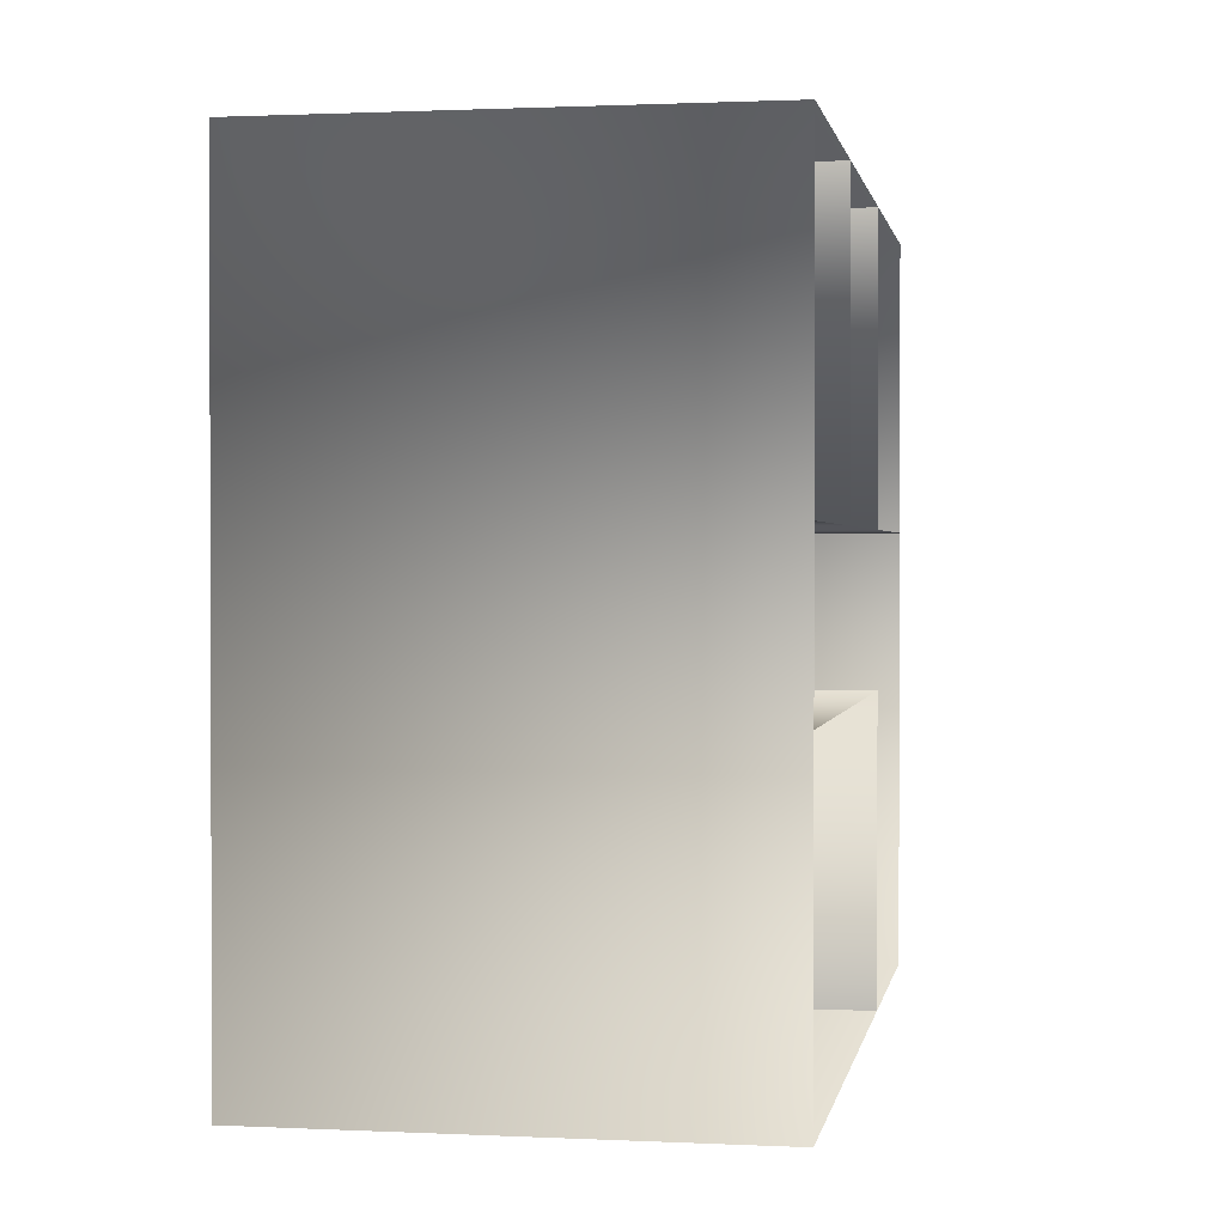
<metadata>
{"format":"obj","ext":"obj","renderer":"f3d","projection":"perspective","resolution":1024,"background":"white","views":[{"elev":1.1,"azim":-80.1,"up":"+Y"}]}
</metadata>
<code>
v 0.025 0.025 0.025
v 0.7375 0.025 0.025
v 0.7375 0.025 0.3417
v 0.975 0.025 0.025
v 0.975 0.8167 0.025
v 0.975 0.8167 0.5
v 0.025 0.8167 0.025
v 0.025 0.8167 0.5
v 0.6583 0.8167 0.025
v 0.6583 0.5 0.025
v 0.6583 0.5 0.5
v 0.3417 0.8167 0.025
v 0.3417 0.5 0.025
v 0.3417 0.5 0.5
v 0.025 0.3417 0.025
v 0.6583 0.3417 0.025
v 0.6583 0.3417 0.5
v 0.025 0.5 0.025
v 0.1042 0.5 0.025
v 0.1042 0.5 0.3417
v 0.4208 0.5 0.025
v 0.4208 0.5 0.3417
v 0.7375 0.5 0.025
v 0.7375 0.5 0.3417
v 0.6583 0.025 0.025
v 0.6583 0.1042 0.025
v 0.6583 0.1042 0.3417
v 0.8958 0.025 0.3417
v 0.8958 0.025 0.025
v 0.975 0.025 0.5
v 0.025 0.025 0.5
v 0.6583 0.8167 0.5
v 0.3417 0.8167 0.5
v 0.025 0.3417 0.5
v 0.2625 0.5 0.3417
v 0.2625 0.5 0.025
v 0.025 0.5 0.5
v 0.5792 0.5 0.3417
v 0.5792 0.5 0.025
v 0.8958 0.5 0.3417
v 0.8958 0.5 0.025
v 0.975 0.5 0.025
v 0.975 0.5 0.5
v 0.6583 0.2625 0.3417
v 0.6583 0.2625 0.025
v 0.6583 0.025 0.5
v 0.3812 0.025 0.025
v 0.7375 0.025 0.1833
v 0.3812 0.025 0.1833
v 0.975 0.4208 0.025
v 0.975 0.8167 0.2625
v 0.975 0.4208 0.2625
v 0.5 0.8167 0.025
v 0.025 0.8167 0.2625
v 0.5 0.8167 0.2625
v 0.025 0.4208 0.025
v 0.025 0.4208 0.2625
v 0.6583 0.6583 0.025
v 0.6583 0.5 0.2625
v 0.6583 0.6583 0.2625
v 0.3417 0.6583 0.025
v 0.3417 0.5 0.2625
v 0.3417 0.6583 0.2625
v 0.3417 0.3417 0.025
v 0.6583 0.3417 0.2625
v 0.3417 0.3417 0.2625
v 0.06458 0.5 0.025
v 0.1042 0.5 0.1833
v 0.06458 0.5 0.1833
v 0.3812 0.5 0.025
v 0.4208 0.5 0.1833
v 0.3812 0.5 0.1833
v 0.6979 0.5 0.025
v 0.7375 0.5 0.1833
v 0.6979 0.5 0.1833
v 0.6583 0.06458 0.025
v 0.6583 0.1042 0.1833
v 0.6583 0.06458 0.1833
v 0.5 0.025 0.025
v 0.5 0.4208 0.025
v 0.8167 0.025 0.3417
v 0.4604 0.025 0.1833
v 0.8958 0.025 0.1833
v 0.4604 0.025 0.025
v 0.9354 0.025 0.025
v 0.975 0.025 0.2625
v 0.5 0.025 0.2625
v 0.5 0.025 0.5
v 0.025 0.025 0.2625
v 0.975 0.4208 0.5
v 0.5 0.8167 0.5
v 0.025 0.4208 0.5
v 0.6583 0.6583 0.5
v 0.6583 0.8167 0.2625
v 0.3417 0.6583 0.5
v 0.3417 0.8167 0.2625
v 0.3417 0.3417 0.5
v 0.025 0.3417 0.2625
v 0.1833 0.5 0.3417
v 0.1437 0.5 0.1833
v 0.2625 0.5 0.1833
v 0.1437 0.5 0.025
v 0.3021 0.5 0.025
v 0.1833 0.5 0.025
v 0.1833 0.5 0.2625
v 0.1833 0.5 0.5
v 0.025 0.5 0.2625
v 0.5 0.5 0.3417
v 0.4604 0.5 0.1833
v 0.5792 0.5 0.1833
v 0.4604 0.5 0.025
v 0.6188 0.5 0.025
v 0.5 0.5 0.025
v 0.5 0.5 0.2625
v 0.5 0.5 0.5
v 0.8167 0.5 0.3417
v 0.7771 0.5 0.1833
v 0.8958 0.5 0.1833
v 0.7771 0.5 0.025
v 0.9354 0.5 0.025
v 0.8167 0.5 0.025
v 0.975 0.5 0.2625
v 0.8167 0.5 0.2625
v 0.8167 0.5 0.5
v 0.6583 0.1833 0.3417
v 0.6583 0.1437 0.1833
v 0.6583 0.2625 0.1833
v 0.6583 0.1437 0.025
v 0.6583 0.3021 0.025
v 0.6583 0.1833 0.025
v 0.6583 0.1833 0.2625
v 0.6583 0.1833 0.5
v 0.6583 0.025 0.2625
v 0.2031 0.025 0.025
v 0.3812 0.025 0.1042
v 0.2031 0.025 0.1042
v 0.5594 0.025 0.025
v 0.7375 0.025 0.1042
v 0.5594 0.025 0.1042
v 0.7375 0.025 0.2625
v 0.5594 0.025 0.2625
v 0.5594 0.025 0.1833
v 0.975 0.2229 0.025
v 0.975 0.4208 0.1437
v 0.975 0.2229 0.1437
v 0.975 0.6188 0.025
v 0.975 0.8167 0.1437
v 0.975 0.6188 0.1437
v 0.975 0.8167 0.3812
v 0.975 0.6188 0.3812
v 0.975 0.6188 0.2625
v 0.7375 0.8167 0.025
v 0.5 0.8167 0.1437
v 0.7375 0.8167 0.1437
v 0.2625 0.8167 0.025
v 0.025 0.8167 0.1437
v 0.2625 0.8167 0.1437
v 0.025 0.8167 0.3812
v 0.2625 0.8167 0.3812
v 0.2625 0.8167 0.2625
v 0.025 0.2229 0.025
v 0.025 0.4208 0.1437
v 0.025 0.2229 0.1437
v 0.025 0.6188 0.025
v 0.025 0.6188 0.1437
v 0.025 0.6188 0.3812
v 0.025 0.6188 0.2625
v 0.6583 0.7375 0.025
v 0.6583 0.6583 0.1437
v 0.6583 0.7375 0.1437
v 0.6583 0.5792 0.025
v 0.6583 0.5 0.1437
v 0.6583 0.5792 0.1437
v 0.6583 0.5 0.3812
v 0.6583 0.5792 0.3812
v 0.6583 0.5792 0.2625
v 0.3417 0.7375 0.025
v 0.3417 0.6583 0.1437
v 0.3417 0.7375 0.1437
v 0.3417 0.5792 0.025
v 0.3417 0.5 0.1437
v 0.3417 0.5792 0.1437
v 0.3417 0.5 0.3812
v 0.3417 0.5792 0.3812
v 0.3417 0.5792 0.2625
v 0.1833 0.3417 0.025
v 0.3417 0.3417 0.1437
v 0.1833 0.3417 0.1437
v 0.5 0.3417 0.025
v 0.6583 0.3417 0.1437
v 0.5 0.3417 0.1437
v 0.6583 0.3417 0.3812
v 0.5 0.3417 0.3812
v 0.5 0.3417 0.2625
v 0.04479 0.5 0.025
v 0.06458 0.5 0.1042
v 0.04479 0.5 0.1042
v 0.08438 0.5 0.025
v 0.1042 0.5 0.1042
v 0.08438 0.5 0.1042
v 0.1042 0.5 0.2625
v 0.08438 0.5 0.2625
v 0.08438 0.5 0.1833
v 0.3615 0.5 0.025
v 0.3812 0.5 0.1042
v 0.3615 0.5 0.1042
v 0.401 0.5 0.025
v 0.4208 0.5 0.1042
v 0.401 0.5 0.1042
v 0.4208 0.5 0.2625
v 0.401 0.5 0.2625
v 0.401 0.5 0.1833
v 0.6781 0.5 0.025
v 0.6979 0.5 0.1042
v 0.6781 0.5 0.1042
v 0.7177 0.5 0.025
v 0.7375 0.5 0.1042
v 0.7177 0.5 0.1042
v 0.7375 0.5 0.2625
v 0.7177 0.5 0.2625
v 0.7177 0.5 0.1833
v 0.6583 0.04479 0.025
v 0.6583 0.06458 0.1042
v 0.6583 0.04479 0.1042
v 0.6583 0.08438 0.025
v 0.6583 0.1042 0.1042
v 0.6583 0.08438 0.1042
v 0.6583 0.1042 0.2625
v 0.6583 0.08438 0.2625
v 0.6583 0.08438 0.1833
v 0.2625 0.025 0.025
v 0.5 0.2229 0.025
v 0.2625 0.2229 0.025
v 0.7375 0.025 0.025
v 0.7375 0.2229 0.025
v 0.7375 0.6188 0.025
v 0.7375 0.4208 0.025
v 0.4208 0.025 0.1833
v 0.2427 0.025 0.1042
v 0.7771 0.025 0.3417
v 0.599 0.025 0.2625
v 0.8562 0.025 0.3417
v 0.6781 0.025 0.2625
v 0.6385 0.025 0.2625
v 0.4604 0.025 0.1042
v 0.2427 0.025 0.025
v 0.8958 0.025 0.2625
v 0.6781 0.025 0.1833
v 0.8958 0.025 0.1042
v 0.6781 0.025 0.025
v 0.6781 0.025 0.1042
v 0.4802 0.025 0.025
v 0.9156 0.025 0.025
v 0.6979 0.025 0.025
v 0.9552 0.025 0.025
v 0.7177 0.025 0.025
v 0.5 0.025 0.1437
v 0.2625 0.025 0.1437
v 0.975 0.025 0.1437
v 0.7375 0.025 0.1437
v 0.975 0.025 0.3812
v 0.7375 0.025 0.3812
v 0.7375 0.025 0.2625
v 0.2625 0.025 0.2625
v 0.025 0.025 0.1437
v 0.7375 0.025 0.5
v 0.5 0.025 0.3812
v 0.2625 0.025 0.5
v 0.025 0.025 0.3812
v 0.2625 0.025 0.3812
v 0.975 0.2229 0.2625
v 0.975 0.6188 0.5
v 0.975 0.4208 0.3812
v 0.975 0.2229 0.5
v 0.975 0.2229 0.3812
v 0.7375 0.8167 0.2625
v 0.2625 0.8167 0.5
v 0.5 0.8167 0.3812
v 0.7375 0.8167 0.5
v 0.7375 0.8167 0.3812
v 0.025 0.2229 0.2625
v 0.025 0.6188 0.5
v 0.025 0.4208 0.3812
v 0.025 0.2229 0.5
v 0.025 0.2229 0.3812
v 0.6583 0.7375 0.2625
v 0.6583 0.8167 0.1437
v 0.6583 0.5792 0.5
v 0.6583 0.6583 0.3812
v 0.6583 0.7375 0.5
v 0.6583 0.8167 0.3812
v 0.6583 0.7375 0.3812
v 0.3417 0.7375 0.2625
v 0.3417 0.8167 0.1437
v 0.3417 0.5792 0.5
v 0.3417 0.6583 0.3812
v 0.3417 0.7375 0.5
v 0.3417 0.8167 0.3812
v 0.3417 0.7375 0.3812
v 0.1833 0.3417 0.2625
v 0.025 0.3417 0.1437
v 0.5 0.3417 0.5
v 0.3417 0.3417 0.3812
v 0.1833 0.3417 0.5
v 0.025 0.3417 0.3812
v 0.1833 0.3417 0.3812
v 0.1042 0.5 0.1833
v 0.08438 0.5 0.1042
v 0.1437 0.5 0.3417
v 0.124 0.5 0.2625
v 0.2229 0.5 0.3417
v 0.2031 0.5 0.2625
v 0.1635 0.5 0.2625
v 0.1437 0.5 0.1042
v 0.08438 0.5 0.025
v 0.2625 0.5 0.2625
v 0.2031 0.5 0.1833
v 0.2625 0.5 0.1042
v 0.2031 0.5 0.025
v 0.2031 0.5 0.1042
v 0.1635 0.5 0.025
v 0.1042 0.5 0.025
v 0.2823 0.5 0.025
v 0.2229 0.5 0.025
v 0.3219 0.5 0.025
v 0.2625 0.5 0.025
v 0.2427 0.5 0.025
v 0.1833 0.5 0.1437
v 0.1042 0.5 0.1437
v 0.2625 0.5 0.1437
v 0.2625 0.5 0.3812
v 0.2625 0.5 0.2625
v 0.1042 0.5 0.2625
v 0.025 0.5 0.1437
v 0.2625 0.5 0.5
v 0.1833 0.5 0.3812
v 0.1042 0.5 0.5
v 0.025 0.5 0.3812
v 0.1042 0.5 0.3812
v 0.4208 0.5 0.1833
v 0.401 0.5 0.1042
v 0.4604 0.5 0.3417
v 0.4406 0.5 0.2625
v 0.5396 0.5 0.3417
v 0.5198 0.5 0.2625
v 0.4802 0.5 0.2625
v 0.4604 0.5 0.1042
v 0.401 0.5 0.025
v 0.5792 0.5 0.2625
v 0.5198 0.5 0.1833
v 0.5792 0.5 0.1042
v 0.5198 0.5 0.025
v 0.5198 0.5 0.1042
v 0.4802 0.5 0.025
v 0.4208 0.5 0.025
v 0.599 0.5 0.025
v 0.5396 0.5 0.025
v 0.6385 0.5 0.025
v 0.5792 0.5 0.025
v 0.5594 0.5 0.025
v 0.5 0.5 0.1437
v 0.4208 0.5 0.1437
v 0.5792 0.5 0.1437
v 0.5792 0.5 0.3812
v 0.5792 0.5 0.2625
v 0.4208 0.5 0.2625
v 0.5792 0.5 0.5
v 0.5 0.5 0.3812
v 0.4208 0.5 0.5
v 0.4208 0.5 0.3812
v 0.7375 0.5 0.1833
v 0.7177 0.5 0.1042
v 0.7771 0.5 0.3417
v 0.7573 0.5 0.2625
v 0.8562 0.5 0.3417
v 0.8365 0.5 0.2625
v 0.7969 0.5 0.2625
v 0.7771 0.5 0.1042
v 0.7177 0.5 0.025
v 0.8958 0.5 0.2625
v 0.8365 0.5 0.1833
v 0.8958 0.5 0.1042
v 0.8365 0.5 0.025
v 0.8365 0.5 0.1042
v 0.7969 0.5 0.025
v 0.7375 0.5 0.025
v 0.9156 0.5 0.025
v 0.8562 0.5 0.025
v 0.9552 0.5 0.025
v 0.8958 0.5 0.025
v 0.876 0.5 0.025
v 0.8167 0.5 0.1437
v 0.7375 0.5 0.1437
v 0.975 0.5 0.1437
v 0.8958 0.5 0.1437
v 0.975 0.5 0.3812
v 0.8958 0.5 0.3812
v 0.8958 0.5 0.2625
v 0.7375 0.5 0.2625
v 0.8958 0.5 0.5
v 0.8167 0.5 0.3812
v 0.7375 0.5 0.5
v 0.7375 0.5 0.3812
v 0.6583 0.1042 0.1833
v 0.6583 0.08438 0.1042
v 0.6583 0.1437 0.3417
v 0.6583 0.124 0.2625
v 0.6583 0.2229 0.3417
v 0.6583 0.2031 0.2625
v 0.6583 0.1635 0.2625
v 0.6583 0.1437 0.1042
v 0.6583 0.08438 0.025
v 0.6583 0.2625 0.2625
v 0.6583 0.2031 0.1833
v 0.6583 0.2625 0.1042
v 0.6583 0.2031 0.025
v 0.6583 0.2031 0.1042
v 0.6583 0.1635 0.025
v 0.6583 0.1042 0.025
v 0.6583 0.2823 0.025
v 0.6583 0.2229 0.025
v 0.6583 0.3219 0.025
v 0.6583 0.2625 0.025
v 0.6583 0.2427 0.025
v 0.6583 0.1833 0.1437
v 0.6583 0.1042 0.1437
v 0.6583 0.2625 0.1437
v 0.6583 0.2625 0.3812
v 0.6583 0.2625 0.2625
v 0.6583 0.1042 0.2625
v 0.6583 0.025 0.1437
v 0.6583 0.2625 0.5
v 0.6583 0.1833 0.3812
v 0.6583 0.1042 0.5
v 0.6583 0.025 0.3812
v 0.6583 0.1042 0.3812
v 0.2625 0.4208 0.025
v 0.5 0.6188 0.025
v 0.2625 0.6188 0.025
f 1 134 136
f 134 47 135
f 135 49 136
f 134 135 136
f 47 137 139
f 137 2 138
f 138 48 139
f 137 138 139
f 48 140 142
f 140 3 141
f 141 49 142
f 140 141 142
f 47 139 135
f 139 48 142
f 142 49 135
f 139 142 135
f 4 143 145
f 143 50 144
f 144 52 145
f 143 144 145
f 50 146 148
f 146 5 147
f 147 51 148
f 146 147 148
f 51 149 151
f 149 6 150
f 150 52 151
f 149 150 151
f 50 148 144
f 148 51 151
f 151 52 144
f 148 151 144
f 5 152 154
f 152 53 153
f 153 55 154
f 152 153 154
f 53 155 157
f 155 7 156
f 156 54 157
f 155 156 157
f 54 158 160
f 158 8 159
f 159 55 160
f 158 159 160
f 53 157 153
f 157 54 160
f 160 55 153
f 157 160 153
f 1 161 163
f 161 56 162
f 162 57 163
f 161 162 163
f 56 164 165
f 164 7 156
f 156 54 165
f 164 156 165
f 54 158 167
f 158 8 166
f 166 57 167
f 158 166 167
f 56 165 162
f 165 54 167
f 167 57 162
f 165 167 162
f 9 168 170
f 168 58 169
f 169 60 170
f 168 169 170
f 58 171 173
f 171 10 172
f 172 59 173
f 171 172 173
f 59 174 176
f 174 11 175
f 175 60 176
f 174 175 176
f 58 173 169
f 173 59 176
f 176 60 169
f 173 176 169
f 12 177 179
f 177 61 178
f 178 63 179
f 177 178 179
f 61 180 182
f 180 13 181
f 181 62 182
f 180 181 182
f 62 183 185
f 183 14 184
f 184 63 185
f 183 184 185
f 61 182 178
f 182 62 185
f 185 63 178
f 182 185 178
f 15 186 188
f 186 64 187
f 187 66 188
f 186 187 188
f 64 189 191
f 189 16 190
f 190 65 191
f 189 190 191
f 65 192 194
f 192 17 193
f 193 66 194
f 192 193 194
f 64 191 187
f 191 65 194
f 194 66 187
f 191 194 187
f 18 195 197
f 195 67 196
f 196 69 197
f 195 196 197
f 67 198 200
f 198 19 199
f 199 68 200
f 198 199 200
f 68 201 203
f 201 20 202
f 202 69 203
f 201 202 203
f 67 200 196
f 200 68 203
f 203 69 196
f 200 203 196
f 13 204 206
f 204 70 205
f 205 72 206
f 204 205 206
f 70 207 209
f 207 21 208
f 208 71 209
f 207 208 209
f 71 210 212
f 210 22 211
f 211 72 212
f 210 211 212
f 70 209 205
f 209 71 212
f 212 72 205
f 209 212 205
f 10 213 215
f 213 73 214
f 214 75 215
f 213 214 215
f 73 216 218
f 216 23 217
f 217 74 218
f 216 217 218
f 74 219 221
f 219 24 220
f 220 75 221
f 219 220 221
f 73 218 214
f 218 74 221
f 221 75 214
f 218 221 214
f 25 222 224
f 222 76 223
f 223 78 224
f 222 223 224
f 76 225 227
f 225 26 226
f 226 77 227
f 225 226 227
f 77 228 230
f 228 27 229
f 229 78 230
f 228 229 230
f 76 227 223
f 227 77 230
f 230 78 223
f 227 230 223
f 1 231 233
f 231 79 232
f 232 80 233
f 231 232 233
f 79 234 235
f 234 4 143
f 143 50 235
f 234 143 235
f 50 146 237
f 146 5 236
f 236 80 237
f 146 236 237
f 79 235 232
f 235 50 237
f 237 80 232
f 235 237 232
f 1 136 239
f 136 49 238
f 238 82 239
f 136 238 239
f 49 141 241
f 141 3 240
f 240 81 241
f 141 240 241
f 81 242 244
f 242 28 243
f 243 82 244
f 242 243 244
f 49 241 238
f 241 81 244
f 244 82 238
f 241 244 238
f 1 239 246
f 239 82 245
f 245 84 246
f 239 245 246
f 82 243 248
f 243 28 247
f 247 83 248
f 243 247 248
f 83 249 251
f 249 29 250
f 250 84 251
f 249 250 251
f 82 248 245
f 248 83 251
f 251 84 245
f 248 251 245
f 1 246 231
f 246 84 252
f 252 79 231
f 246 252 231
f 84 250 254
f 250 29 253
f 253 85 254
f 250 253 254
f 85 255 256
f 255 4 234
f 234 79 256
f 255 234 256
f 84 254 252
f 254 85 256
f 256 79 252
f 254 256 252
f 1 231 258
f 231 79 257
f 257 87 258
f 231 257 258
f 79 234 260
f 234 4 259
f 259 86 260
f 234 259 260
f 86 261 263
f 261 30 262
f 262 87 263
f 261 262 263
f 79 260 257
f 260 86 263
f 263 87 257
f 260 263 257
f 1 258 265
f 258 87 264
f 264 89 265
f 258 264 265
f 87 262 267
f 262 30 266
f 266 88 267
f 262 266 267
f 88 268 270
f 268 31 269
f 269 89 270
f 268 269 270
f 87 267 264
f 267 88 270
f 270 89 264
f 267 270 264
f 4 145 259
f 145 52 271
f 271 86 259
f 145 271 259
f 52 150 273
f 150 6 272
f 272 90 273
f 150 272 273
f 90 274 275
f 274 30 261
f 261 86 275
f 274 261 275
f 52 273 271
f 273 90 275
f 275 86 271
f 273 275 271
f 5 154 147
f 154 55 276
f 276 51 147
f 154 276 147
f 55 159 278
f 159 8 277
f 277 91 278
f 159 277 278
f 91 279 280
f 279 6 149
f 149 51 280
f 279 149 280
f 55 278 276
f 278 91 280
f 280 51 276
f 278 280 276
f 1 163 265
f 163 57 281
f 281 89 265
f 163 281 265
f 57 166 283
f 166 8 282
f 282 92 283
f 166 282 283
f 92 284 285
f 284 31 269
f 269 89 285
f 284 269 285
f 57 283 281
f 283 92 285
f 285 89 281
f 283 285 281
f 9 170 287
f 170 60 286
f 286 94 287
f 170 286 287
f 60 175 289
f 175 11 288
f 288 93 289
f 175 288 289
f 93 290 292
f 290 32 291
f 291 94 292
f 290 291 292
f 60 289 286
f 289 93 292
f 292 94 286
f 289 292 286
f 12 179 294
f 179 63 293
f 293 96 294
f 179 293 294
f 63 184 296
f 184 14 295
f 295 95 296
f 184 295 296
f 95 297 299
f 297 33 298
f 298 96 299
f 297 298 299
f 63 296 293
f 296 95 299
f 299 96 293
f 296 299 293
f 15 188 301
f 188 66 300
f 300 98 301
f 188 300 301
f 66 193 303
f 193 17 302
f 302 97 303
f 193 302 303
f 97 304 306
f 304 34 305
f 305 98 306
f 304 305 306
f 66 303 300
f 303 97 306
f 306 98 300
f 303 306 300
f 18 197 308
f 197 69 307
f 307 100 308
f 197 307 308
f 69 202 310
f 202 20 309
f 309 99 310
f 202 309 310
f 99 311 313
f 311 35 312
f 312 100 313
f 311 312 313
f 69 310 307
f 310 99 313
f 313 100 307
f 310 313 307
f 18 308 315
f 308 100 314
f 314 102 315
f 308 314 315
f 100 312 317
f 312 35 316
f 316 101 317
f 312 316 317
f 101 318 320
f 318 36 319
f 319 102 320
f 318 319 320
f 100 317 314
f 317 101 320
f 320 102 314
f 317 320 314
f 18 315 322
f 315 102 321
f 321 104 322
f 315 321 322
f 102 319 324
f 319 36 323
f 323 103 324
f 319 323 324
f 103 325 327
f 325 13 326
f 326 104 327
f 325 326 327
f 102 324 321
f 324 103 327
f 327 104 321
f 324 327 321
f 18 322 329
f 322 104 328
f 328 105 329
f 322 328 329
f 104 326 330
f 326 13 181
f 181 62 330
f 326 181 330
f 62 183 332
f 183 14 331
f 331 105 332
f 183 331 332
f 104 330 328
f 330 62 332
f 332 105 328
f 330 332 328
f 18 329 334
f 329 105 333
f 333 107 334
f 329 333 334
f 105 331 336
f 331 14 335
f 335 106 336
f 331 335 336
f 106 337 339
f 337 37 338
f 338 107 339
f 337 338 339
f 105 336 333
f 336 106 339
f 339 107 333
f 336 339 333
f 13 206 341
f 206 72 340
f 340 109 341
f 206 340 341
f 72 211 343
f 211 22 342
f 342 108 343
f 211 342 343
f 108 344 346
f 344 38 345
f 345 109 346
f 344 345 346
f 72 343 340
f 343 108 346
f 346 109 340
f 343 346 340
f 13 341 348
f 341 109 347
f 347 111 348
f 341 347 348
f 109 345 350
f 345 38 349
f 349 110 350
f 345 349 350
f 110 351 353
f 351 39 352
f 352 111 353
f 351 352 353
f 109 350 347
f 350 110 353
f 353 111 347
f 350 353 347
f 13 348 355
f 348 111 354
f 354 113 355
f 348 354 355
f 111 352 357
f 352 39 356
f 356 112 357
f 352 356 357
f 112 358 360
f 358 10 359
f 359 113 360
f 358 359 360
f 111 357 354
f 357 112 360
f 360 113 354
f 357 360 354
f 13 355 362
f 355 113 361
f 361 114 362
f 355 361 362
f 113 359 363
f 359 10 172
f 172 59 363
f 359 172 363
f 59 174 365
f 174 11 364
f 364 114 365
f 174 364 365
f 113 363 361
f 363 59 365
f 365 114 361
f 363 365 361
f 13 362 181
f 362 114 366
f 366 62 181
f 362 366 181
f 114 364 368
f 364 11 367
f 367 115 368
f 364 367 368
f 115 369 370
f 369 14 183
f 183 62 370
f 369 183 370
f 114 368 366
f 368 115 370
f 370 62 366
f 368 370 366
f 10 215 372
f 215 75 371
f 371 117 372
f 215 371 372
f 75 220 374
f 220 24 373
f 373 116 374
f 220 373 374
f 116 375 377
f 375 40 376
f 376 117 377
f 375 376 377
f 75 374 371
f 374 116 377
f 377 117 371
f 374 377 371
f 10 372 379
f 372 117 378
f 378 119 379
f 372 378 379
f 117 376 381
f 376 40 380
f 380 118 381
f 376 380 381
f 118 382 384
f 382 41 383
f 383 119 384
f 382 383 384
f 117 381 378
f 381 118 384
f 384 119 378
f 381 384 378
f 10 379 386
f 379 119 385
f 385 121 386
f 379 385 386
f 119 383 388
f 383 41 387
f 387 120 388
f 383 387 388
f 120 389 391
f 389 42 390
f 390 121 391
f 389 390 391
f 119 388 385
f 388 120 391
f 391 121 385
f 388 391 385
f 10 386 393
f 386 121 392
f 392 123 393
f 386 392 393
f 121 390 395
f 390 42 394
f 394 122 395
f 390 394 395
f 122 396 398
f 396 43 397
f 397 123 398
f 396 397 398
f 121 395 392
f 395 122 398
f 398 123 392
f 395 398 392
f 10 393 172
f 393 123 399
f 399 59 172
f 393 399 172
f 123 397 401
f 397 43 400
f 400 124 401
f 397 400 401
f 124 402 403
f 402 11 174
f 174 59 403
f 402 174 403
f 123 401 399
f 401 124 403
f 403 59 399
f 401 403 399
f 25 224 405
f 224 78 404
f 404 126 405
f 224 404 405
f 78 229 407
f 229 27 406
f 406 125 407
f 229 406 407
f 125 408 410
f 408 44 409
f 409 126 410
f 408 409 410
f 78 407 404
f 407 125 410
f 410 126 404
f 407 410 404
f 25 405 412
f 405 126 411
f 411 128 412
f 405 411 412
f 126 409 414
f 409 44 413
f 413 127 414
f 409 413 414
f 127 415 417
f 415 45 416
f 416 128 417
f 415 416 417
f 126 414 411
f 414 127 417
f 417 128 411
f 414 417 411
f 25 412 419
f 412 128 418
f 418 130 419
f 412 418 419
f 128 416 421
f 416 45 420
f 420 129 421
f 416 420 421
f 129 422 424
f 422 16 423
f 423 130 424
f 422 423 424
f 128 421 418
f 421 129 424
f 424 130 418
f 421 424 418
f 25 419 426
f 419 130 425
f 425 131 426
f 419 425 426
f 130 423 427
f 423 16 190
f 190 65 427
f 423 190 427
f 65 192 429
f 192 17 428
f 428 131 429
f 192 428 429
f 130 427 425
f 427 65 429
f 429 131 425
f 427 429 425
f 25 426 431
f 426 131 430
f 430 133 431
f 426 430 431
f 131 428 433
f 428 17 432
f 432 132 433
f 428 432 433
f 132 434 436
f 434 46 435
f 435 133 436
f 434 435 436
f 131 433 430
f 433 132 436
f 436 133 430
f 433 436 430
f 1 233 161
f 233 80 437
f 437 56 161
f 233 437 161
f 80 236 438
f 236 5 152
f 152 53 438
f 236 152 438
f 53 155 439
f 155 7 164
f 164 56 439
f 155 164 439
f 80 438 437
f 438 53 439
f 439 56 437
f 438 439 437

</code>
